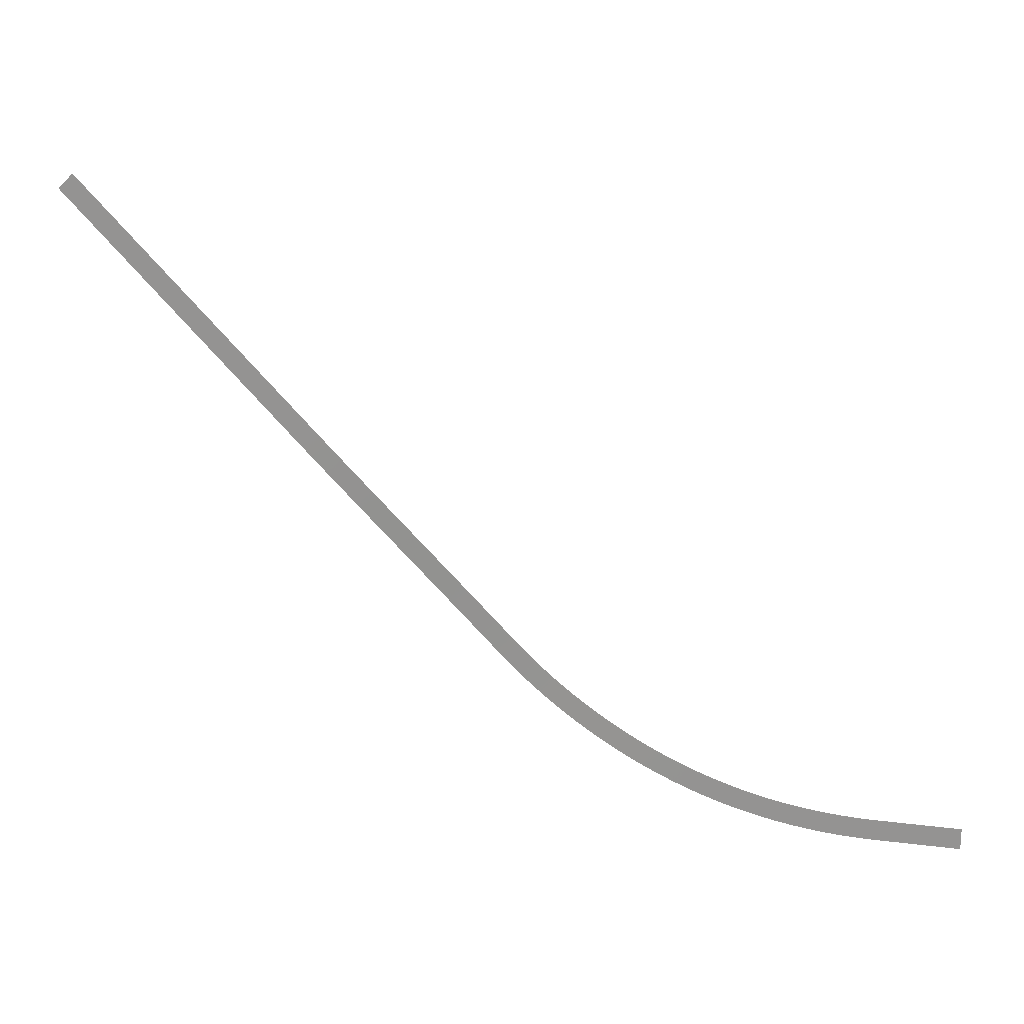
<metadata>
{"format":"obj","ext":"obj","renderer":"f3d","projection":"perspective","resolution":1024,"background":"white","views":[{"elev":20.1,"azim":-167.0,"up":"+Y"}]}
</metadata>
<code>
v -100 58 -5
v -100 18 -5
v 50 58 -5
v 50 18 -5
v 54.71 58.01 -5
v 54.91 18.01 -5
v 59.42 58.05 -5
v 59.82 18.05 -5
v 64.13 58.11 -5
v 64.73 18.11 -5
v 68.84 58.19 -5
v 69.64 18.2 -5
v 73.55 58.29 -5
v 74.55 18.31 -5
v 78.26 58.42 -5
v 79.46 18.44 -5
v 82.96 58.58 -5
v 84.36 18.6 -5
v 87.67 58.75 -5
v 89.27 18.79 -5
v 92.38 58.95 -5
v 94.18 18.99 -5
v 97.08 59.18 -5
v 99.08 19.23 -5
v 101.8 59.42 -5
v 104 19.48 -5
v 106.5 59.7 -5
v 108.9 19.77 -5
v 111.2 59.99 -5
v 113.8 20.07 -5
v 115.9 60.31 -5
v 118.7 20.4 -5
v 120.6 60.65 -5
v 123.6 20.76 -5
v 125.3 61.01 -5
v 128.5 21.14 -5
v 130 61.4 -5
v 133.4 21.55 -5
v 134.7 61.81 -5
v 138.3 21.97 -5
v 139.4 62.25 -5
v 143.1 22.43 -5
v 144 62.71 -5
v 148 22.91 -5
v 148.7 63.19 -5
v 152.9 23.41 -5
v 153.4 63.69 -5
v 157.8 23.94 -5
v 158.1 64.22 -5
v 162.7 24.49 -5
v 162.8 64.77 -5
v 167.6 25.06 -5
v 167.4 65.35 -5
v 172.4 25.66 -5
v 172.1 65.95 -5
v 177.3 26.29 -5
v 176.8 66.57 -5
v 182.2 26.93 -5
v 181.4 67.22 -5
v 187 27.61 -5
v 186.1 67.89 -5
v 191.9 28.31 -5
v 190.8 68.58 -5
v 196.7 29.03 -5
v 195.4 69.29 -4.998
v 201.6 29.77 -4.998
v 200.1 70.03 -4.993
v 206.5 30.54 -4.993
v 204.7 70.79 -4.985
v 211.3 31.34 -4.985
v 209.4 71.58 -4.973
v 216.1 32.16 -4.973
v 214 72.39 -4.957
v 221 33 -4.957
v 218.6 73.22 -4.938
v 225.8 33.87 -4.938
v 223.3 74.07 -4.916
v 230.6 34.76 -4.916
v 227.9 74.95 -4.891
v 235.5 35.67 -4.891
v 232.5 75.85 -4.862
v 240.3 36.61 -4.862
v 237.1 76.78 -4.83
v 245.1 37.57 -4.83
v 241.8 77.72 -4.794
v 249.9 38.56 -4.794
v 246.4 78.69 -4.755
v 254.7 39.57 -4.755
v 251 79.69 -4.713
v 259.5 40.61 -4.713
v 255.6 80.7 -4.668
v 264.3 41.67 -4.668
v 260.2 81.74 -4.619
v 269.1 42.75 -4.619
v 264.8 82.81 -4.568
v 273.9 43.86 -4.568
v 269.3 83.89 -4.513
v 278.7 44.99 -4.513
v 273.9 85 -4.455
v 283.4 46.15 -4.455
v 278.5 86.13 -4.394
v 288.2 47.33 -4.394
v 283.1 87.28 -4.33
v 293 48.53 -4.33
v 287.6 88.46 -4.263
v 297.7 49.75 -4.263
v 292.2 89.66 -4.193
v 302.5 51.01 -4.193
v 296.7 90.88 -4.121
v 307.2 52.28 -4.121
v 301.3 92.13 -4.045
v 311.9 53.58 -4.045
v 305.8 93.4 -3.967
v 316.7 54.9 -3.967
v 310.3 94.69 -3.886
v 321.4 56.24 -3.886
v 314.9 96 -3.802
v 326.1 57.61 -3.802
v 319.4 97.33 -3.716
v 330.8 59 -3.716
v 323.9 98.69 -3.627
v 335.5 60.42 -3.627
v 328.4 100.1 -3.535
v 340.2 61.86 -3.535
v 332.9 101.5 -3.442
v 344.9 63.32 -3.442
v 337.4 102.9 -3.346
v 349.6 64.81 -3.346
v 341.8 104.3 -3.247
v 354.2 66.32 -3.247
v 346.3 105.8 -3.147
v 358.9 67.85 -3.147
v 350.8 107.3 -3.044
v 363.6 69.41 -3.044
v 355.2 108.8 -2.939
v 368.2 70.99 -2.939
v 359.7 110.4 -2.832
v 372.9 72.59 -2.832
v 364.1 111.9 -2.723
v 377.5 74.21 -2.723
v 368.6 113.5 -2.612
v 382.1 75.86 -2.612
v 373 115.1 -2.5
v 386.7 77.54 -2.5
v 377.4 116.7 -2.386
v 391.3 79.23 -2.386
v 381.8 118.4 -2.27
v 395.9 80.95 -2.27
v 386.2 120.1 -2.153
v 400.5 82.69 -2.153
v 390.6 121.7 -2.034
v 405.1 84.45 -2.034
v 395 123.5 -1.913
v 409.7 86.24 -1.913
v 399.4 125.2 -1.792
v 414.2 88.05 -1.792
v 403.8 127 -1.669
v 418.8 89.88 -1.669
v 408.1 128.7 -1.545
v 423.3 91.74 -1.545
v 412.5 130.5 -1.42
v 427.9 93.62 -1.42
v 416.8 132.4 -1.294
v 432.4 95.52 -1.294
v 421.2 134.2 -1.167
v 436.9 97.44 -1.167
v 425.5 136.1 -1.04
v 441.4 99.39 -1.04
v 429.8 138 -0.9112
v 445.9 101.4 -0.9112
v 434.1 139.9 -0.7822
v 450.4 103.3 -0.7822
v 438.4 141.8 -0.6526
v 454.9 105.4 -0.6526
v 442.7 143.8 -0.5226
v 459.4 107.4 -0.5226
v 447 145.7 -0.3923
v 463.8 109.5 -0.3923
v 451.2 147.7 -0.2617
v 468.3 111.5 -0.2617
v 455.5 149.7 -0.1309
v 472.7 113.6 -0.1309
v 459.7 151.8 -3.062e-16
v 477.1 115.8 -3.062e-16
v 464 153.8 0.1309
v 481.6 117.9 0.1309
v 468.2 155.9 0.2617
v 486 120.1 0.2617
v 472.4 158 0.3923
v 490.4 122.3 0.3923
v 476.6 160.1 0.5226
v 494.7 124.5 0.5226
v 480.8 162.3 0.6526
v 499.1 126.7 0.6526
v 485 164.5 0.7822
v 503.5 129 0.7822
v 489.2 166.6 0.9112
v 507.8 131.2 0.9112
v 493.3 168.8 1.04
v 512.2 133.5 1.04
v 497.5 171.1 1.167
v 516.5 135.9 1.167
v 501.6 173.3 1.294
v 520.8 138.2 1.294
v 505.7 175.6 1.42
v 525.1 140.6 1.42
v 509.9 177.9 1.545
v 529.4 143 1.545
v 514 180.2 1.669
v 533.7 145.4 1.669
v 518.1 182.5 1.792
v 537.9 147.8 1.792
v 522.1 184.9 1.913
v 542.2 150.3 1.913
v 526.2 187.2 2.034
v 546.4 152.7 2.034
v 530.3 189.6 2.153
v 550.7 155.2 2.153
v 534.3 192 2.27
v 554.9 157.7 2.27
v 538.3 194.5 2.386
v 559.1 160.3 2.386
v 542.4 196.9 2.5
v 563.3 162.8 2.5
v 546.4 199.4 2.612
v 567.5 165.4 2.612
v 550.4 201.9 2.723
v 571.6 168 2.723
v 554.4 204.4 2.832
v 575.8 170.6 2.832
v 558.3 206.9 2.939
v 579.9 173.3 2.939
v 562.3 209.5 3.044
v 584 175.9 3.044
v 566.2 212.1 3.147
v 588.2 178.6 3.147
v 570.2 214.6 3.247
v 592.3 181.3 3.247
v 574.1 217.3 3.346
v 596.3 184 3.346
v 578 219.9 3.442
v 600.4 186.8 3.442
v 581.9 222.5 3.535
v 604.5 189.5 3.535
v 585.8 225.2 3.627
v 608.5 192.3 3.627
v 589.6 227.9 3.716
v 612.6 195.1 3.716
v 593.5 230.6 3.802
v 616.6 197.9 3.802
v 597.3 233.3 3.886
v 620.6 200.8 3.886
v 601.2 236.1 3.967
v 624.6 203.6 3.967
v 605 238.8 4.045
v 628.5 206.5 4.045
v 608.8 241.6 4.121
v 632.5 209.4 4.121
v 612.6 244.4 4.193
v 636.4 212.3 4.193
v 616.3 247.2 4.263
v 640.4 215.3 4.263
v 620.1 250.1 4.33
v 644.3 218.2 4.33
v 623.8 252.9 4.394
v 648.2 221.2 4.394
v 627.6 255.8 4.455
v 652.1 224.2 4.455
v 631.3 258.7 4.513
v 656 227.2 4.513
v 635 261.6 4.568
v 659.8 230.3 4.568
v 638.7 264.6 4.619
v 663.6 233.3 4.619
v 642.3 267.5 4.668
v 667.5 236.4 4.668
v 646 270.5 4.713
v 671.3 239.5 4.713
v 649.6 273.5 4.755
v 675.1 242.6 4.755
v 653.2 276.5 4.794
v 678.9 245.8 4.794
v 656.9 279.5 4.83
v 682.6 248.9 4.83
v 660.4 282.6 4.862
v 686.4 252.1 4.862
v 664 285.6 4.891
v 690.1 255.3 4.891
v 667.6 288.7 4.916
v 693.8 258.5 4.916
v 671.1 291.8 4.938
v 697.5 261.7 4.938
v 674.7 294.9 4.957
v 701.2 265 4.957
v 678.2 298 4.973
v 704.9 268.2 4.973
v 681.7 301.2 4.985
v 708.5 271.5 4.985
v 685.2 304.4 4.993
v 712.2 274.8 4.993
v 688.6 307.5 4.998
v 715.8 278.1 4.998
v 692.1 310.7 5
v 719.4 281.5 5
v 695.5 314 4.998
v 723 284.8 4.998
v 699 317.2 4.993
v 726.5 288.2 4.993
v 702.4 320.5 4.985
v 730.1 291.6 4.985
v 705.8 323.7 4.973
v 733.6 295 4.973
v 709.1 327 4.957
v 737.1 298.4 4.957
v 712.5 330.3 4.938
v 740.6 301.9 4.938
v 715.8 333.6 4.916
v 744.1 305.3 4.916
v 719.2 337 4.891
v 747.6 308.8 4.891
v 722.5 340.3 4.862
v 751 312.3 4.862
v 725.7 343.7 4.83
v 754.4 315.8 4.83
v 729.2 347.3 4.794
v 757.9 319.4 4.794
v 732.7 350.9 4.755
v 761.4 323 4.755
v 736.2 354.5 4.713
v 764.9 326.6 4.713
v 739.7 358 4.668
v 768.4 330.2 4.668
v 743.2 361.6 4.619
v 771.9 333.8 4.619
v 746.7 365.2 4.568
v 775.3 337.4 4.568
v 750.1 368.8 4.513
v 778.8 340.9 4.513
v 753.6 372.4 4.455
v 782.3 344.5 4.455
v 757.1 376 4.394
v 785.8 348.1 4.394
v 760.6 379.6 4.33
v 789.3 351.7 4.33
v 764.1 383.2 4.263
v 792.8 355.3 4.263
v 767.6 386.7 4.193
v 796.2 358.9 4.193
v 771 390.3 4.121
v 799.7 362.5 4.121
v 774.5 393.9 4.045
v 803.2 366 4.045
v 778 397.5 3.967
v 806.7 369.6 3.967
v 781.5 401.1 3.886
v 810.2 373.2 3.886
v 785 404.7 3.802
v 813.7 376.8 3.802
v 788.5 408.3 3.716
v 817.1 380.4 3.716
v 791.9 411.9 3.627
v 820.6 384 3.627
v 795.4 415.4 3.535
v 824.1 387.6 3.535
v 798.9 419 3.442
v 827.6 391.2 3.442
v 802.4 422.6 3.346
v 831.1 394.7 3.346
v 805.9 426.2 3.247
v 834.6 398.3 3.247
v 809.4 429.8 3.147
v 838 401.9 3.147
v 812.8 433.4 3.044
v 841.5 405.5 3.044
v 816.3 437 2.939
v 845 409.1 2.939
v 819.8 440.5 2.832
v 848.5 412.7 2.832
v 823.3 444.1 2.723
v 852 416.3 2.723
v 826.8 447.7 2.612
v 855.5 419.9 2.612
v 830.3 451.3 2.5
v 858.9 423.4 2.5
v 833.7 454.9 2.386
v 862.4 427 2.386
v 837.2 458.5 2.27
v 865.9 430.6 2.27
v 840.7 462.1 2.153
v 869.4 434.2 2.153
v 844.2 465.7 2.034
v 872.9 437.8 2.034
v 847.7 469.2 1.913
v 876.4 441.4 1.913
v 851.2 472.8 1.792
v 879.9 445 1.792
v 854.6 476.4 1.669
v 883.3 448.5 1.669
v 858.1 480 1.545
v 886.8 452.1 1.545
v 865.1 487.2 1.294
v 893.8 459.3 1.294
v 872.1 494.3 1.04
v 900.8 466.5 1.04
v 879 501.5 0.7822
v 907.7 473.7 0.7822
v 886 508.7 0.5226
v 914.7 480.8 0.5226
v 896.4 519.5 0.1309
v 925.1 491.6 0.1309
v 913.9 537.4 -0.5226
v 942.6 509.5 -0.5226
v 920.8 544.6 -0.7822
v 949.5 516.7 -0.7822
v 927.8 551.7 -1.04
v 956.5 523.9 -1.04
v 934.8 558.9 -1.294
v 963.5 531 -1.294
v 941.7 566.1 -1.545
v 970.4 538.2 -1.545
v 945.2 569.7 -1.669
v 973.9 541.8 -1.669
v 948.7 573.3 -1.792
v 977.4 545.4 -1.792
v 952.2 576.8 -1.913
v 980.9 549 -1.913
v 955.7 580.4 -2.034
v 984.4 552.6 -2.034
v 959.1 584 -2.153
v 987.8 556.1 -2.153
v 962.6 587.6 -2.27
v 991.3 559.7 -2.27
v 966.1 591.2 -2.386
v 994.8 563.3 -2.386
v 969.6 594.8 -2.5
v 998.3 566.9 -2.5
v 973.1 598.4 -2.612
v 1002 570.5 -2.612
v 976.6 602 -2.723
v 1005 574.1 -2.723
v 980 605.5 -2.832
v 1009 577.7 -2.832
v 983.5 609.1 -2.939
v 1012 581.3 -2.939
v 987 612.7 -3.044
v 1016 584.8 -3.044
v 990.5 616.3 -3.147
v 1019 588.4 -3.147
v 994 619.9 -3.247
v 1023 592 -3.247
v 997.5 623.5 -3.346
v 1026 595.6 -3.346
v 1001 627.1 -3.442
v 1030 599.2 -3.442
v 1004 630.6 -3.535
v 1033 602.8 -3.535
v 1008 634.2 -3.627
v 1037 606.4 -3.627
v 1011 637.8 -3.716
v 1040 610 -3.716
v 1015 641.4 -3.802
v 1044 613.5 -3.802
v 1018 645 -3.886
v 1047 617.1 -3.886
v 1022 648.6 -3.967
v 1051 620.7 -3.967
v 1025 652.2 -4.045
v 1054 624.3 -4.045
v 1029 655.8 -4.121
v 1058 627.9 -4.121
v 1032 659.3 -4.193
v 1061 631.5 -4.193
v 1036 662.9 -4.263
v 1064 635.1 -4.263
v 1039 666.5 -4.33
v 1068 638.6 -4.33
v 1043 670.1 -4.394
v 1071 642.2 -4.394
v 1046 673.7 -4.455
v 1075 645.8 -4.455
v 1050 677.3 -4.513
v 1078 649.4 -4.513
v 1053 680.9 -4.568
v 1082 653 -4.568
v 1057 684.4 -4.619
v 1085 656.6 -4.619
v 1060 688 -4.668
v 1089 660.2 -4.668
v 1064 691.6 -4.713
v 1092 663.8 -4.713
v 1067 695.2 -4.755
v 1096 667.3 -4.755
v 1071 698.8 -4.794
v 1099 670.9 -4.794
v 1074 702.4 -4.83
v 1103 674.5 -4.83
v 1078 706 -4.862
v 1106 678.1 -4.862
v 1081 709.6 -4.891
v 1110 681.7 -4.891
v 1085 713.1 -4.916
v 1113 685.3 -4.916
v 1088 716.7 -4.938
v 1117 688.9 -4.938
v 1092 720.3 -4.957
v 1120 692.4 -4.957
v 1095 723.9 -4.973
v 1124 696 -4.973
v 1098 727.5 -4.985
v 1127 699.6 -4.985
v 1102 731.1 -4.993
v 1131 703.2 -4.993
v 1105 734.7 -4.998
v 1134 706.8 -4.998
v 1109 738.2 -5
v 1138 710.4 -5
v 1527 1169 -5
v 1556 1141 -5
g g1
f 1 2 4 3
f 3 4 6 5
f 5 6 8 7
f 7 8 10 9
f 9 10 12 11
f 11 12 14 13
f 13 14 16 15
f 15 16 18 17
f 17 18 20 19
f 19 20 22 21
f 21 22 24 23
f 23 24 26 25
f 25 26 28 27
f 27 28 30 29
f 29 30 32 31
f 31 32 34 33
f 33 34 36 35
f 35 36 38 37
f 37 38 40 39
f 39 40 42 41
f 41 42 44 43
f 43 44 46 45
f 45 46 48 47
f 47 48 50 49
f 49 50 52 51
f 51 52 54 53
f 53 54 56 55
f 55 56 58 57
f 57 58 60 59
f 59 60 62 61
f 61 62 64 63
f 63 64 66 65
f 65 66 68 67
f 67 68 70 69
f 69 70 72 71
f 71 72 74 73
f 73 74 76 75
f 75 76 78 77
f 77 78 80 79
f 79 80 82 81
f 81 82 84 83
f 83 84 86 85
f 85 86 88 87
f 87 88 90 89
f 89 90 92 91
f 91 92 94 93
f 93 94 96 95
f 95 96 98 97
f 97 98 100 99
f 99 100 102 101
f 101 102 104 103
f 103 104 106 105
f 105 106 108 107
f 107 108 110 109
f 109 110 112 111
f 111 112 114 113
f 113 114 116 115
f 115 116 118 117
f 117 118 120 119
f 119 120 122 121
f 121 122 124 123
f 123 124 126 125
f 125 126 128 127
f 127 128 130 129
f 129 130 132 131
f 131 132 134 133
f 133 134 136 135
f 135 136 138 137
f 137 138 140 139
f 139 140 142 141
f 141 142 144 143
f 143 144 146 145
f 145 146 148 147
f 147 148 150 149
f 149 150 152 151
f 151 152 154 153
f 153 154 156 155
f 155 156 158 157
f 157 158 160 159
f 159 160 162 161
f 161 162 164 163
f 163 164 166 165
f 165 166 168 167
f 167 168 170 169
f 169 170 172 171
f 171 172 174 173
f 173 174 176 175
f 175 176 178 177
f 177 178 180 179
f 179 180 182 181
f 181 182 184 183
f 183 184 186 185
f 185 186 188 187
f 187 188 190 189
f 189 190 192 191
f 191 192 194 193
f 193 194 196 195
f 195 196 198 197
f 197 198 200 199
f 199 200 202 201
f 201 202 204 203
f 203 204 206 205
f 205 206 208 207
f 207 208 210 209
f 209 210 212 211
f 211 212 214 213
f 213 214 216 215
f 215 216 218 217
f 217 218 220 219
f 219 220 222 221
f 221 222 224 223
f 223 224 226 225
f 225 226 228 227
f 227 228 230 229
f 229 230 232 231
f 231 232 234 233
f 233 234 236 235
f 235 236 238 237
f 237 238 240 239
f 239 240 242 241
f 241 242 244 243
f 243 244 246 245
f 245 246 248 247
f 247 248 250 249
f 249 250 252 251
f 251 252 254 253
f 253 254 256 255
f 255 256 258 257
f 257 258 260 259
f 259 260 262 261
f 261 262 264 263
f 263 264 266 265
f 265 266 268 267
f 267 268 270 269
f 269 270 272 271
f 271 272 274 273
f 273 274 276 275
f 275 276 278 277
f 277 278 280 279
f 279 280 282 281
f 281 282 284 283
f 283 284 286 285
f 285 286 288 287
f 287 288 290 289
f 289 290 292 291
f 291 292 294 293
f 293 294 296 295
f 295 296 298 297
f 297 298 300 299
f 299 300 302 301
f 301 302 304 303
f 303 304 306 305
f 305 306 308 307
f 307 308 310 309
f 309 310 312 311
f 311 312 314 313
f 313 314 316 315
f 315 316 318 317
f 317 318 320 319
f 319 320 322 321
f 321 322 324 323
f 323 324 326 325
f 325 326 328 327
f 327 328 330 329
f 329 330 332 331
f 331 332 334 333
f 333 334 336 335
f 335 336 338 337
f 337 338 340 339
f 339 340 342 341
f 341 342 344 343
f 343 344 346 345
f 345 346 348 347
f 347 348 350 349
f 349 350 352 351
f 351 352 354 353
f 353 354 356 355
f 355 356 358 357
f 357 358 360 359
f 359 360 362 361
f 361 362 364 363
f 363 364 366 365
f 365 366 368 367
f 367 368 370 369
f 369 370 372 371
f 371 372 374 373
f 373 374 376 375
f 375 376 378 377
f 377 378 380 379
f 379 380 382 381
f 381 382 384 383
f 383 384 386 385
f 385 386 388 387
f 387 388 390 389
f 389 390 392 391
f 391 392 394 393
f 393 394 396 395
f 395 396 398 397
f 397 398 400 399
f 399 400 402 401
f 401 402 404 403
f 403 404 406 405
f 405 406 408 407
f 407 408 410 409
f 409 410 412 411
f 411 412 414 413
f 413 414 416 415
f 415 416 418 417
f 417 418 420 419
f 419 420 422 421
f 421 422 424 423
f 423 424 426 425
f 425 426 428 427
f 427 428 430 429
f 429 430 432 431
f 431 432 434 433
f 433 434 436 435
f 435 436 438 437
f 437 438 440 439
f 439 440 442 441
f 441 442 444 443
f 443 444 446 445
f 445 446 448 447
f 447 448 450 449
f 449 450 452 451
f 451 452 454 453
f 453 454 456 455
f 455 456 458 457
f 457 458 460 459
f 459 460 462 461
f 461 462 464 463
f 463 464 466 465
f 465 466 468 467
f 467 468 470 469
f 469 470 472 471
f 471 472 474 473
f 473 474 476 475
f 475 476 478 477
f 477 478 480 479
f 479 480 482 481
f 481 482 484 483
f 483 484 486 485
f 485 486 488 487
f 487 488 490 489
f 489 490 492 491
f 491 492 494 493
f 493 494 496 495
f 495 496 498 497
f 497 498 500 499
f 499 500 502 501
f 501 502 504 503
f 503 504 506 505
f 505 506 508 507
f 507 508 510 509
f 509 510 512 511
f 511 512 514 513
f 513 514 516 515
f 515 516 518 517
g g2
g g3
g g4

</code>
